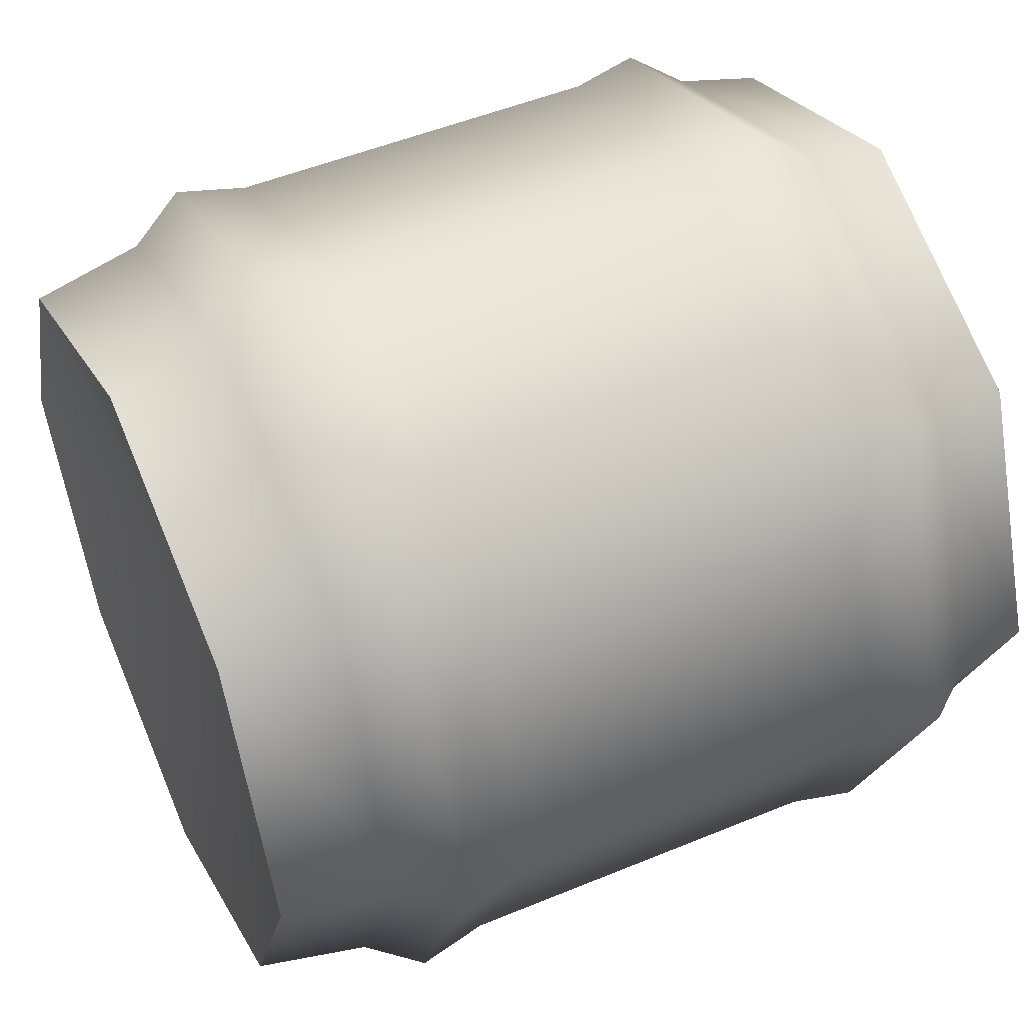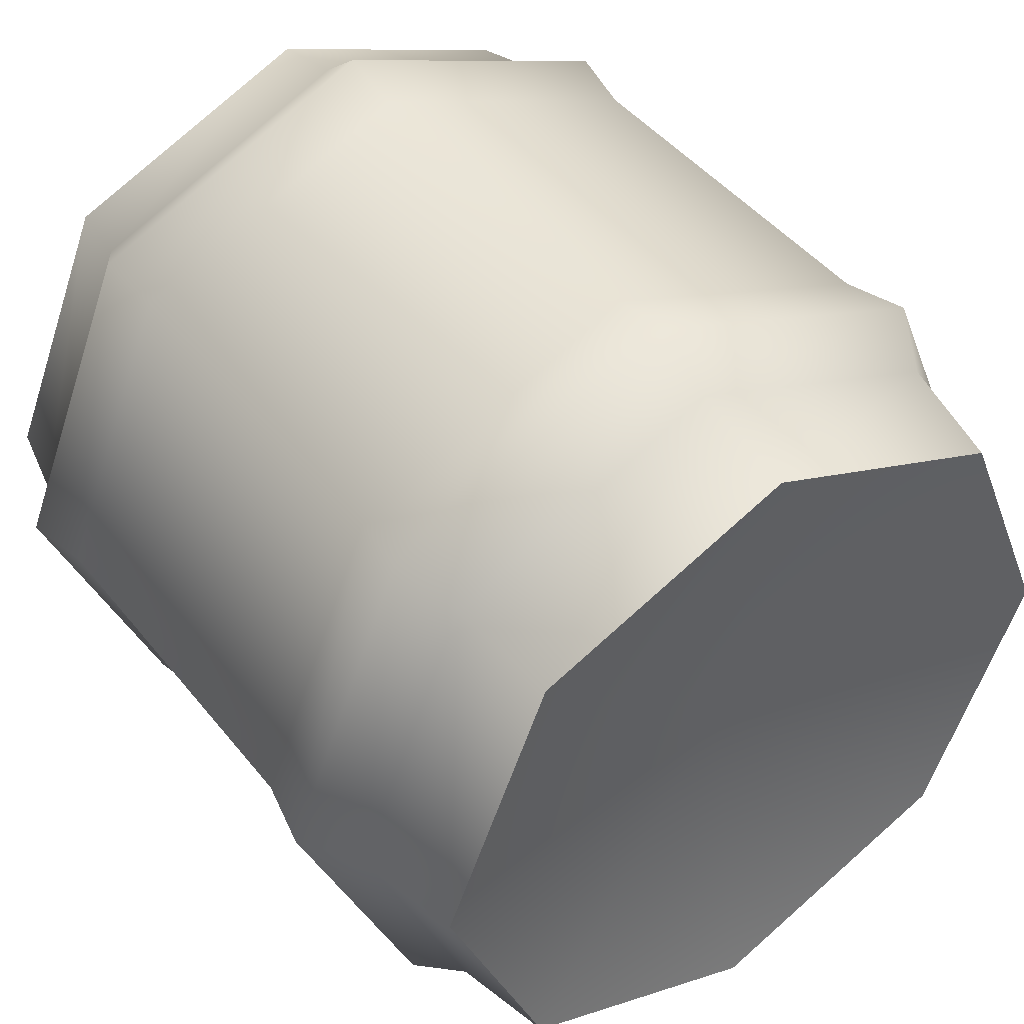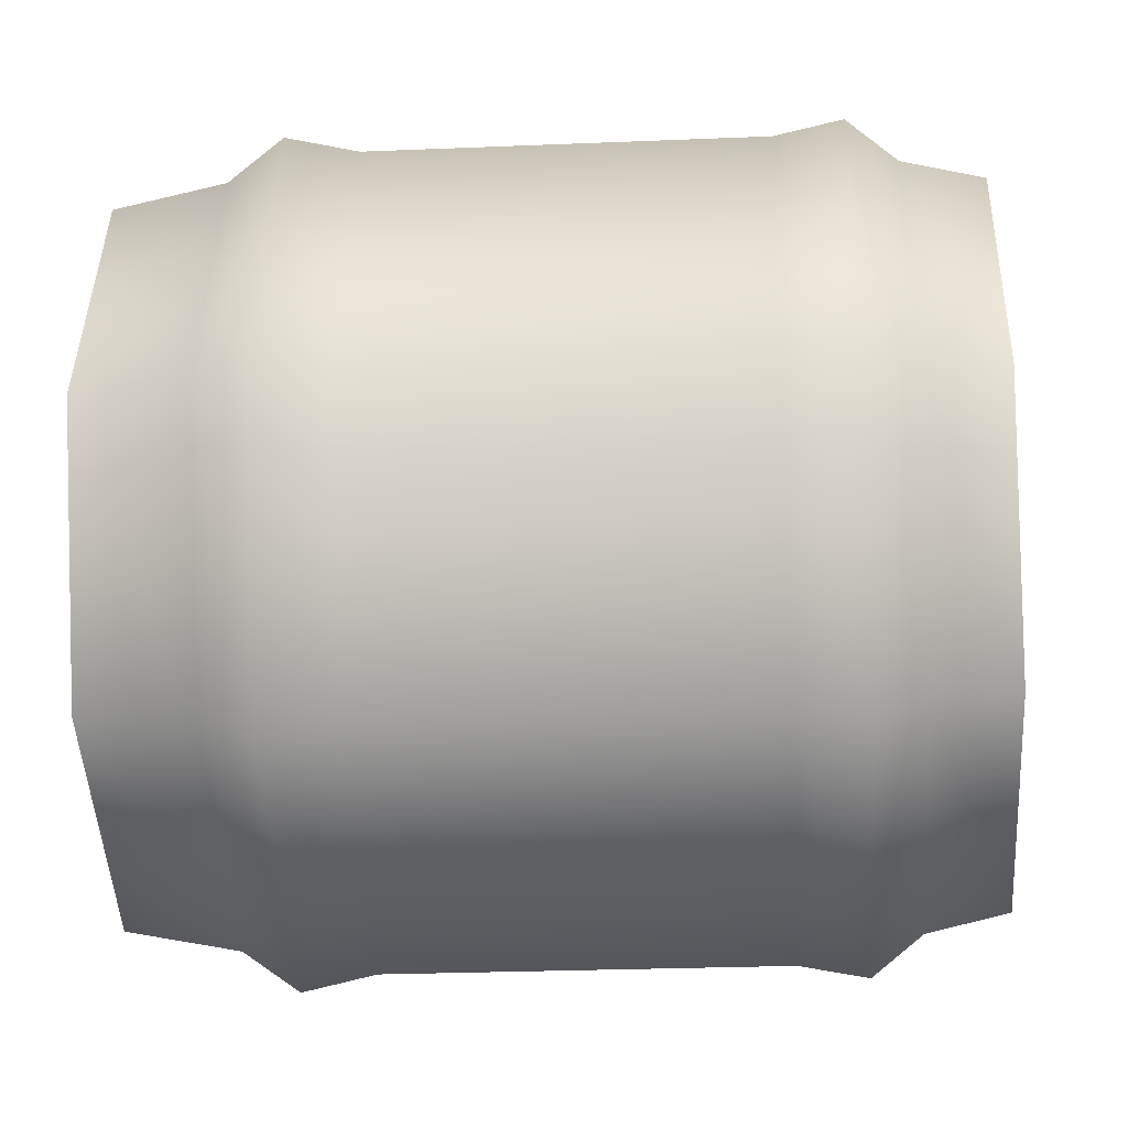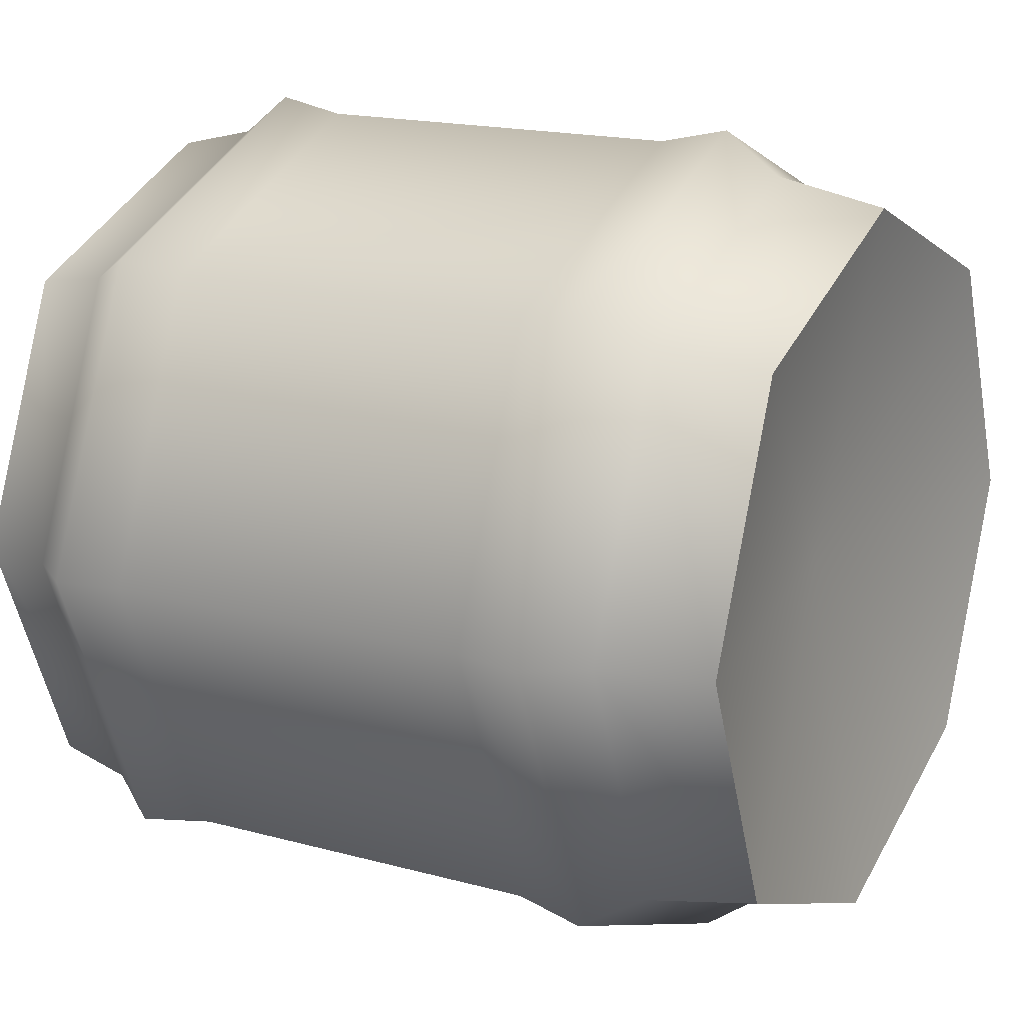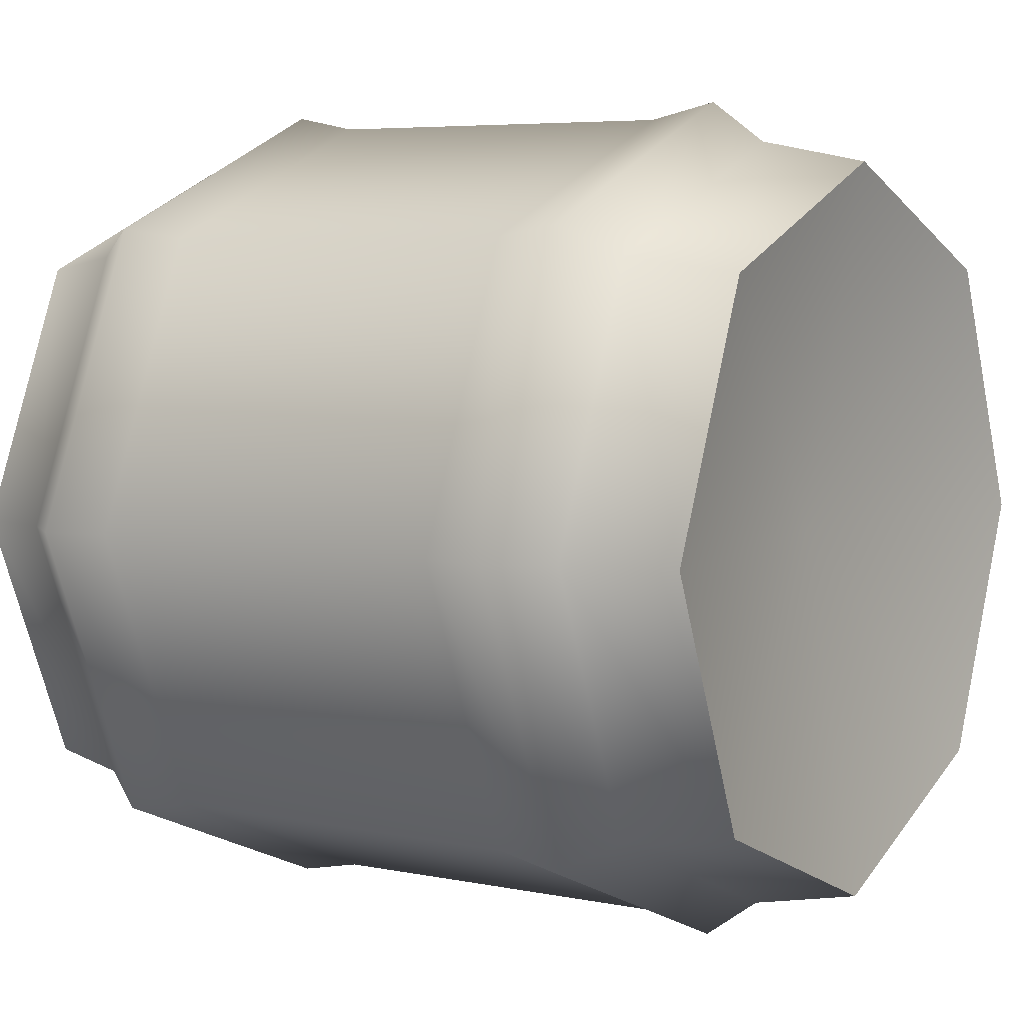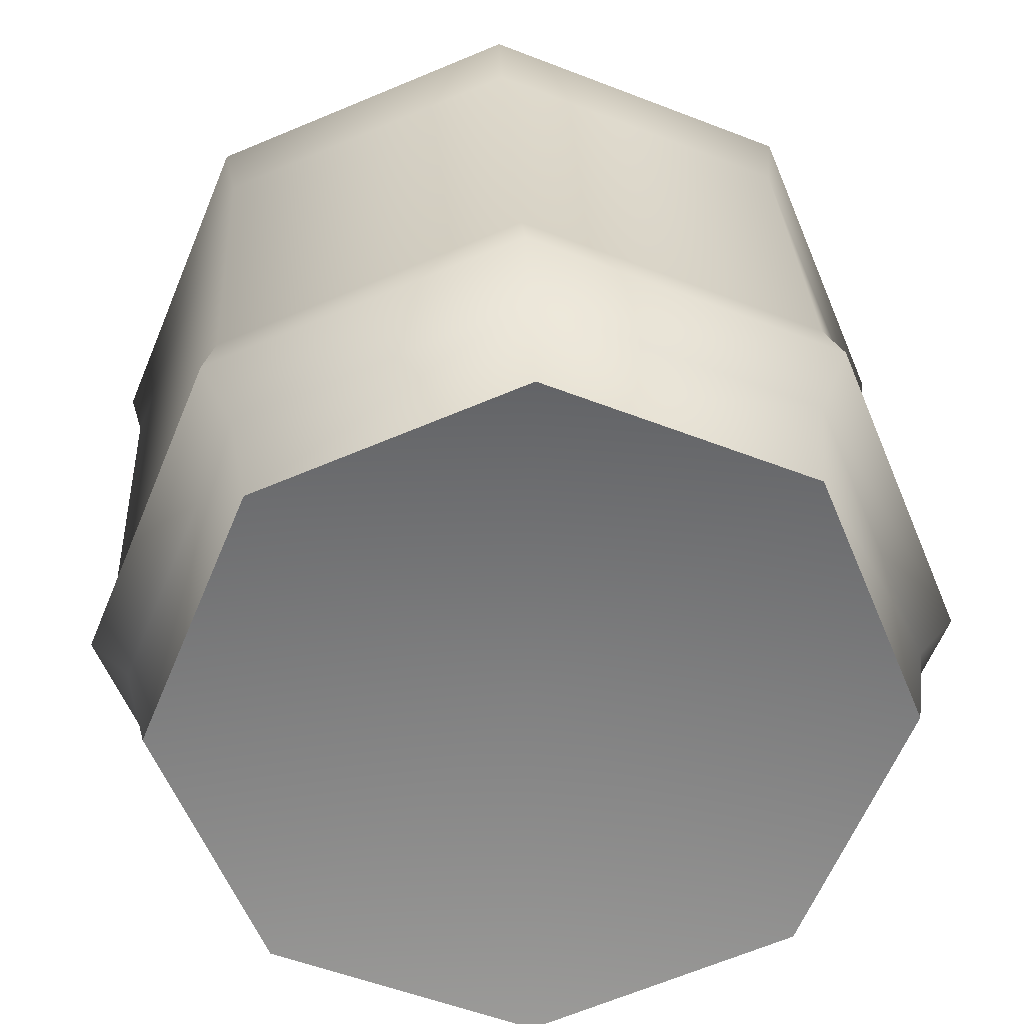
<metadata>
{"format":"obj","ext":"obj","renderer":"f3d","projection":"perspective","resolution":1024,"background":"white","views":[{"elev":49.8,"azim":65.4,"up":"+Z"},{"elev":44.8,"azim":-35.8,"up":"+Z"},{"elev":-25.8,"azim":93.8,"up":"+Z"},{"elev":17.0,"azim":-61.0,"up":"+Z"},{"elev":5.6,"azim":-57.3,"up":"+Z"},{"elev":29.9,"azim":-2.9,"up":"+Z"}]}
</metadata>
<code>
v 0.5087 0.002541 -0.5087
v 0.5389 0.2214 -0.5389
v 0 0.2214 -0.7622
v 0 0.002541 -0.7194
v 0.7194 0.002541 0
v 0.7622 0.2214 0
v 0.5087 0.002541 0.5087
v 0.5389 0.2214 0.5389
v 0 0.002541 0.7194
v 0 0.2214 0.7622
v -0.5087 0.002541 0.5087
v -0.5389 0.2214 0.5389
v -0.7194 0.002541 0
v -0.7622 0.2214 0
v -0.5087 0.002541 -0.5087
v -0.5389 0.2214 -0.5389
v 0 0.002541 -0.7194
v 0 0.2214 -0.7622
v -0.8421 0.3323 0
v -0.5955 0.3323 -0.5955
v -0.8108 0.4704 0
v -0.5733 0.4704 -0.5733
v -0.8108 1.224 0
v -0.5733 1.224 -0.5733
v 0 0.4704 -0.8108
v 0 1.224 -0.8108
v -0.5733 1.224 0.5733
v -0.5733 0.4704 0.5733
v 0 1.224 0.8108
v 0 0.4704 0.8108
v 0.5733 1.224 0.5733
v 0.5733 0.4704 0.5733
v 0.8108 1.224 0
v 0.8108 0.4704 0
v 0.5733 1.224 -0.5733
v 0.5733 0.4704 -0.5733
v 0 1.224 -0.8108
v 0 0.4704 -0.8108
v -0.8369 1.355 0
v 0 1.355 -0.8369
v 0.5918 1.355 -0.5918
v 0 1.453 -0.7569
v 0.5352 1.453 -0.5352
v 0 1.611 -0.7194
v 0.5087 1.611 -0.5087
v 0.7569 1.453 0
v 0.7194 1.611 0
v 0.5352 1.453 0.5352
v 0.5087 1.611 0.5087
v 0 1.453 0.7569
v 0 1.611 0.7194
v -0.5352 1.453 0.5352
v -0.5087 1.611 0.5087
v -0.7569 1.453 0
v -0.7194 1.611 0
v -0.5352 1.453 -0.5352
v -0.5087 1.611 -0.5087
v 0 1.453 -0.7569
v 0 1.611 -0.7194
v -0.5918 1.355 -0.5918
v 0 1.355 -0.8369
v -0.5918 1.355 0.5918
v 0 1.355 0.8369
v 0.5918 1.355 0.5918
v 0.8369 1.355 0
v 0.442 1.513 -0.442
v 0.6251 1.513 0
v 0 1.513 -0.6251
v -0.442 1.513 -0.442
v -0.6251 1.513 0
v -0.442 1.513 0.442
v 0 1.513 0.6251
v 0.442 1.513 0.442
v 0 0.3323 -0.8421
v 0.5955 0.3323 -0.5955
v 0 0.3323 -0.8421
v 0.8421 0.3323 0
v 0.5955 0.3323 0.5955
v 0 0.3323 0.8421
v -0.5955 0.3323 0.5955
v 0.5087 1.611 -0.5087
v 0.442 1.611 -0.442
v 0 1.611 -0.6251
v 0 1.611 -0.7194
v 0.7194 1.611 0
v 0.6251 1.611 0
v 0.5087 1.611 0.5087
v 0.442 1.611 0.442
v 0 1.611 0.7194
v 0 1.611 0.6251
v -0.5087 1.611 0.5087
v -0.442 1.611 0.442
v -0.7194 1.611 0
v -0.6251 1.611 0
v -0.5087 1.611 -0.5087
v -0.442 1.611 -0.442
v 0 1.611 -0.7194
v 0 1.611 -0.6251
v 0.442 1.611 -0.442
v 0.442 1.513 -0.442
v 0 1.513 -0.6251
v 0 1.611 -0.6251
v 0.6251 1.611 0
v 0.6251 1.513 0
v 0.442 1.611 0.442
v 0.442 1.513 0.442
v 0 1.611 0.6251
v 0 1.513 0.6251
v -0.442 1.611 0.442
v -0.442 1.513 0.442
v -0.6251 1.611 0
v -0.6251 1.513 0
v -0.442 1.611 -0.442
v -0.442 1.513 -0.442
v 0 1.611 -0.6251
v 0 1.513 -0.6251
v 0.5087 0.002541 -0.5087
v 0 0.1192 0
v 0.7194 0.002541 0
v 0.5087 0.002541 0.5087
v 0 0.002541 0.7194
v -0.5087 0.002541 0.5087
v -0.7194 0.002541 0
v -0.5087 0.002541 -0.5087
v 0 0.002541 -0.7194
g Barrel5_1267_34
f 1 3 2
f 1 4 3
f 5 1 2
f 5 2 6
f 7 5 6
f 7 6 8
f 9 7 8
f 9 8 10
f 11 9 10
f 11 10 12
f 13 11 12
f 13 12 14
f 15 13 14
f 15 14 16
f 17 15 16
f 17 16 18
f 16 14 19
f 16 19 20
f 18 16 20
f 21 20 19
f 21 22 20
f 22 21 23
f 22 23 24
f 25 22 24
f 25 24 26
f 21 27 23
f 21 28 27
f 28 21 19
f 28 29 27
f 28 30 29
f 30 31 29
f 30 32 31
f 32 33 31
f 32 34 33
f 34 35 33
f 34 36 35
f 36 37 35
f 36 38 37
f 24 23 39
f 35 37 40
f 35 40 41
f 33 35 41
f 42 41 40
f 42 43 41
f 43 42 44
f 43 44 45
f 46 43 45
f 46 45 47
f 48 46 47
f 48 47 49
f 50 48 49
f 50 49 51
f 52 50 51
f 52 51 53
f 54 52 53
f 54 53 55
f 56 54 55
f 56 55 57
f 58 56 57
f 58 57 59
f 54 56 60
f 54 60 39
f 52 54 39
f 24 39 60
f 26 24 60
f 26 60 61
f 56 61 60
f 56 58 61
f 50 52 62
f 52 39 62
f 50 62 63
f 27 63 62
f 27 29 63
f 29 64 63
f 29 31 64
f 31 65 64
f 31 33 65
f 33 41 65
f 43 65 41
f 43 46 65
f 46 64 65
f 46 48 64
f 48 63 64
f 48 50 63
f 23 27 62
f 23 62 39
f 66 68 67
f 68 69 67
f 69 70 67
f 70 71 67
f 71 72 67
f 72 73 67
f 18 20 74
f 22 74 20
f 22 25 74
f 2 76 75
f 2 3 76
f 38 75 76
f 38 36 75
f 6 2 75
f 6 75 77
f 36 77 75
f 36 34 77
f 8 6 77
f 8 77 78
f 34 78 77
f 34 32 78
f 10 8 78
f 10 78 79
f 32 79 78
f 32 30 79
f 12 10 79
f 12 79 80
f 30 80 79
f 30 28 80
f 14 12 80
f 14 80 19
f 28 19 80
f 81 83 82
f 81 84 83
f 85 81 82
f 85 82 86
f 87 85 86
f 87 86 88
f 89 87 88
f 89 88 90
f 91 89 90
f 91 90 92
f 93 91 92
f 93 92 94
f 95 93 94
f 95 94 96
f 97 95 96
f 97 96 98
f 99 101 100
f 99 102 101
f 103 99 100
f 103 100 104
f 105 103 104
f 105 104 106
f 107 105 106
f 107 106 108
f 109 107 108
f 109 108 110
f 111 109 110
f 111 110 112
f 113 111 112
f 113 112 114
f 115 113 114
f 115 114 116
f 117 119 118
f 119 120 118
f 120 121 118
f 121 122 118
f 122 123 118
f 123 124 118
f 124 125 118
f 125 117 118

</code>
